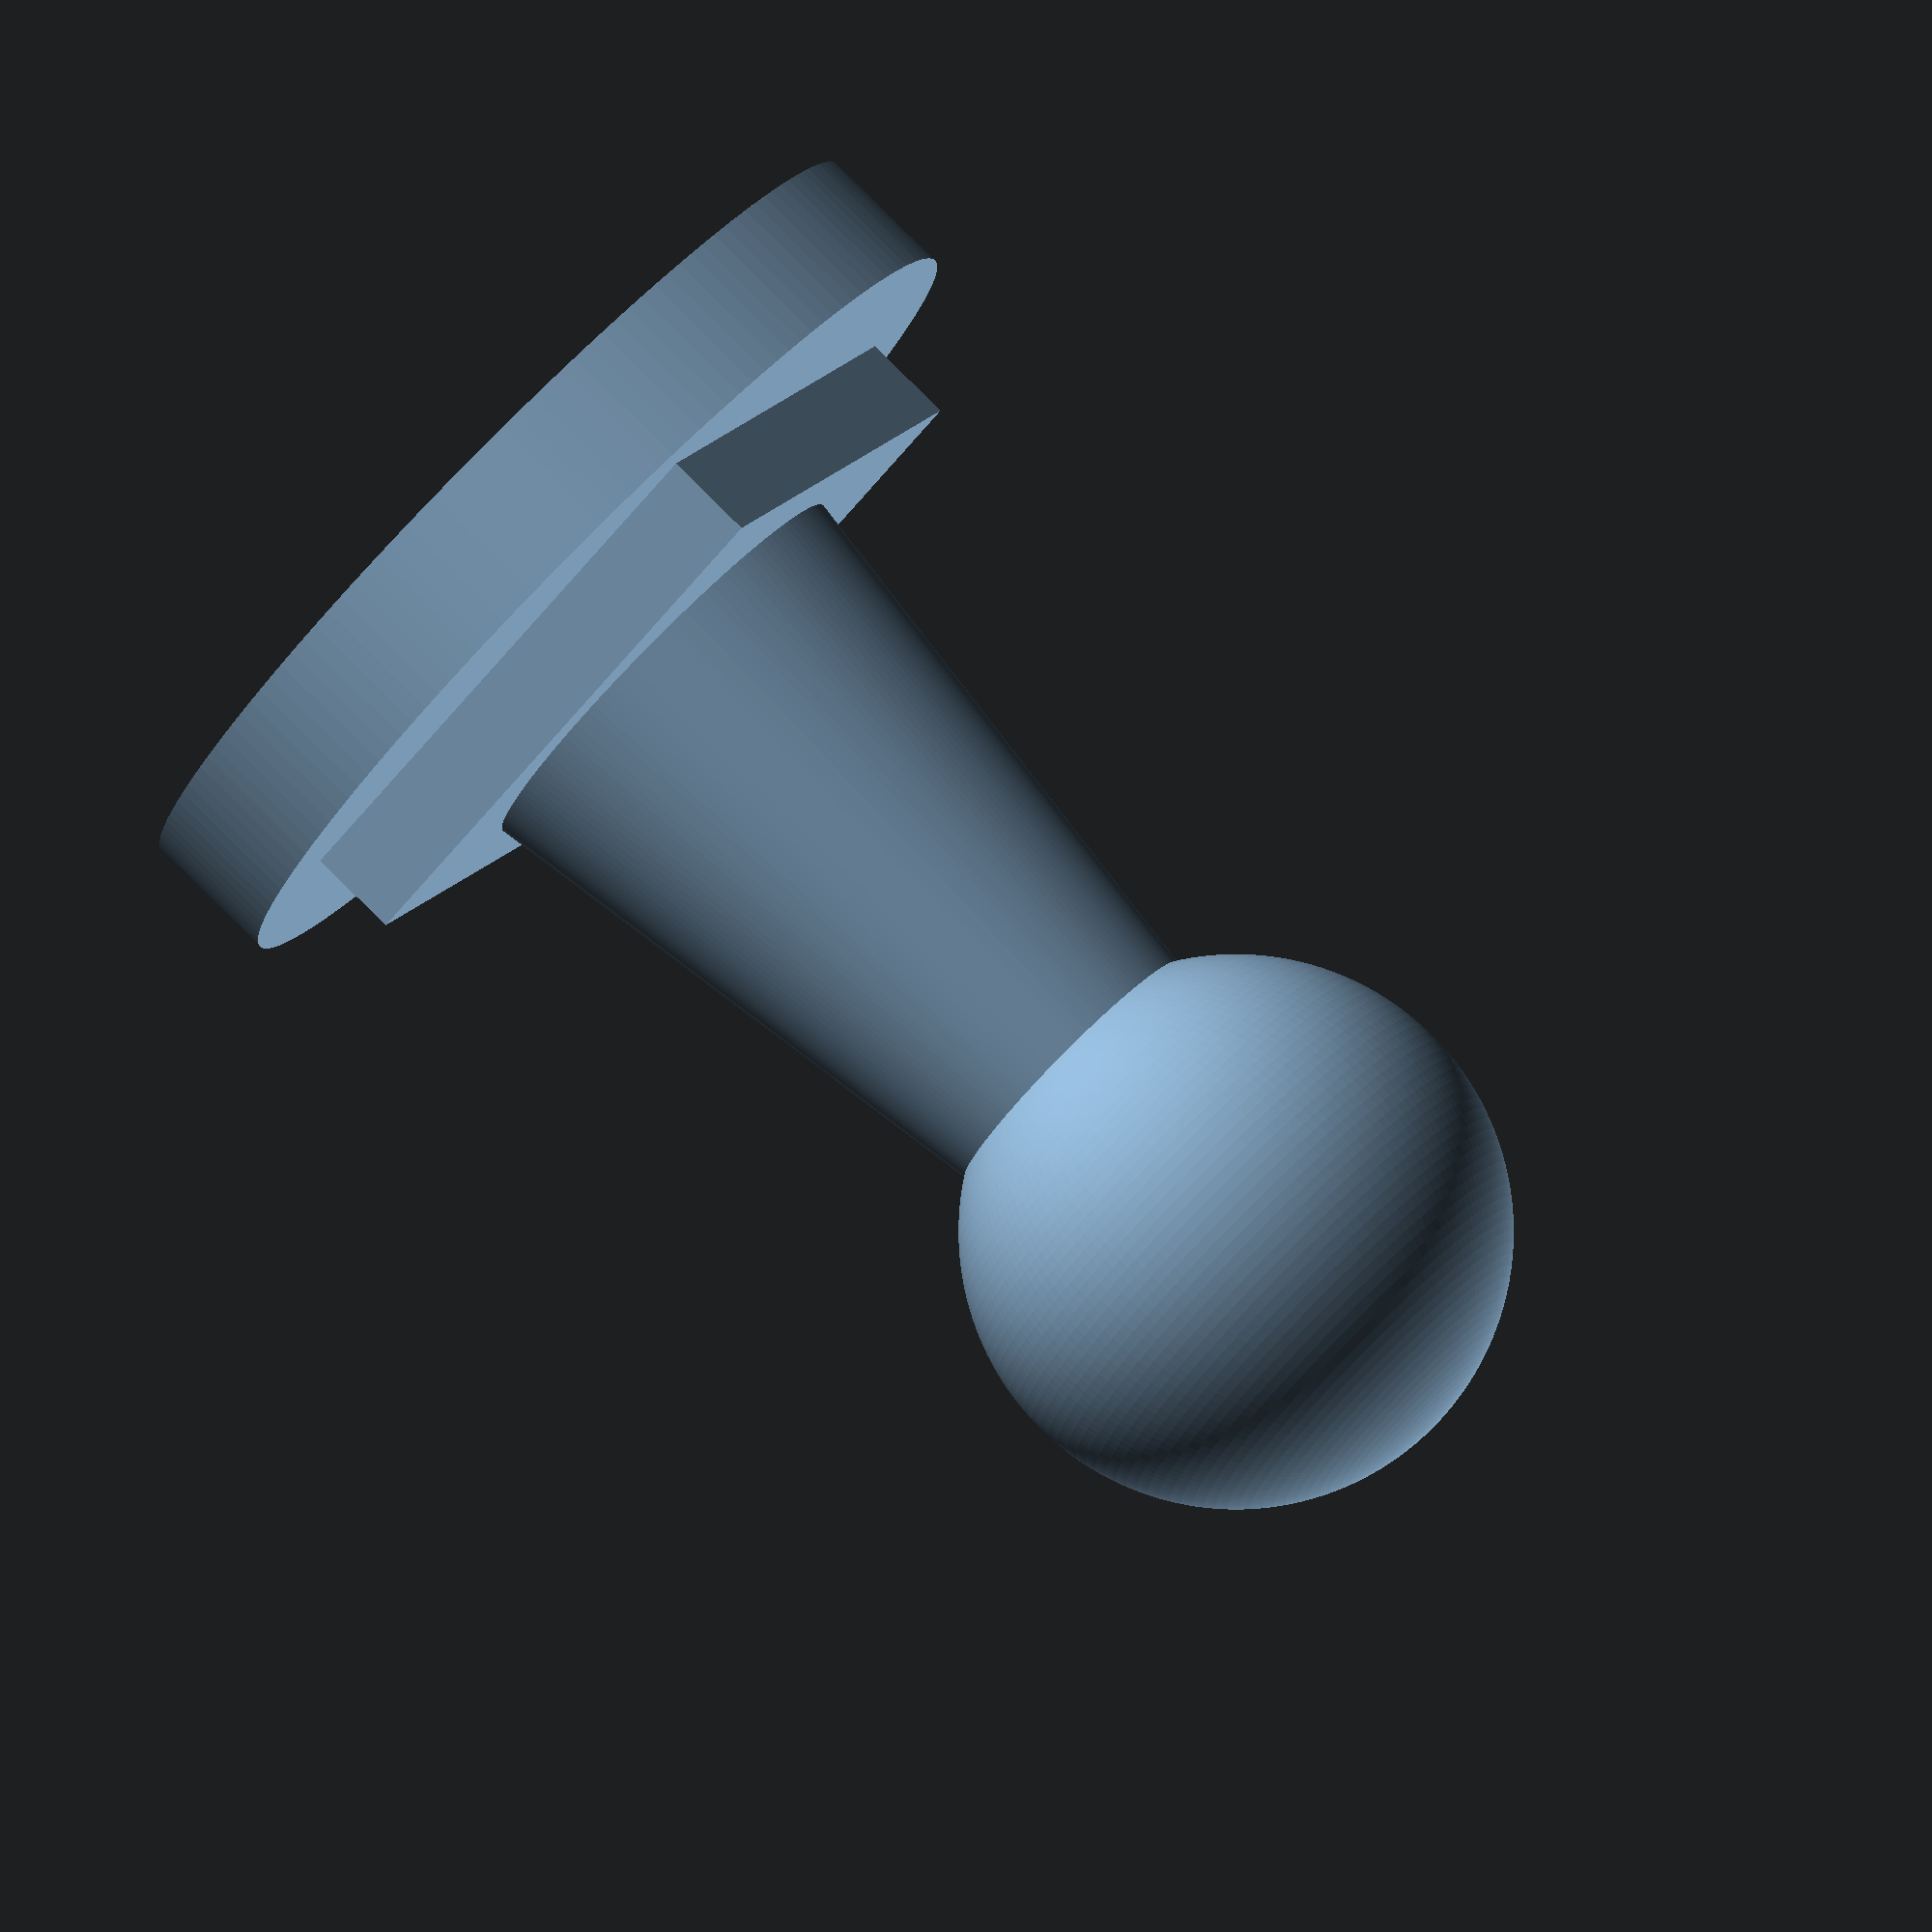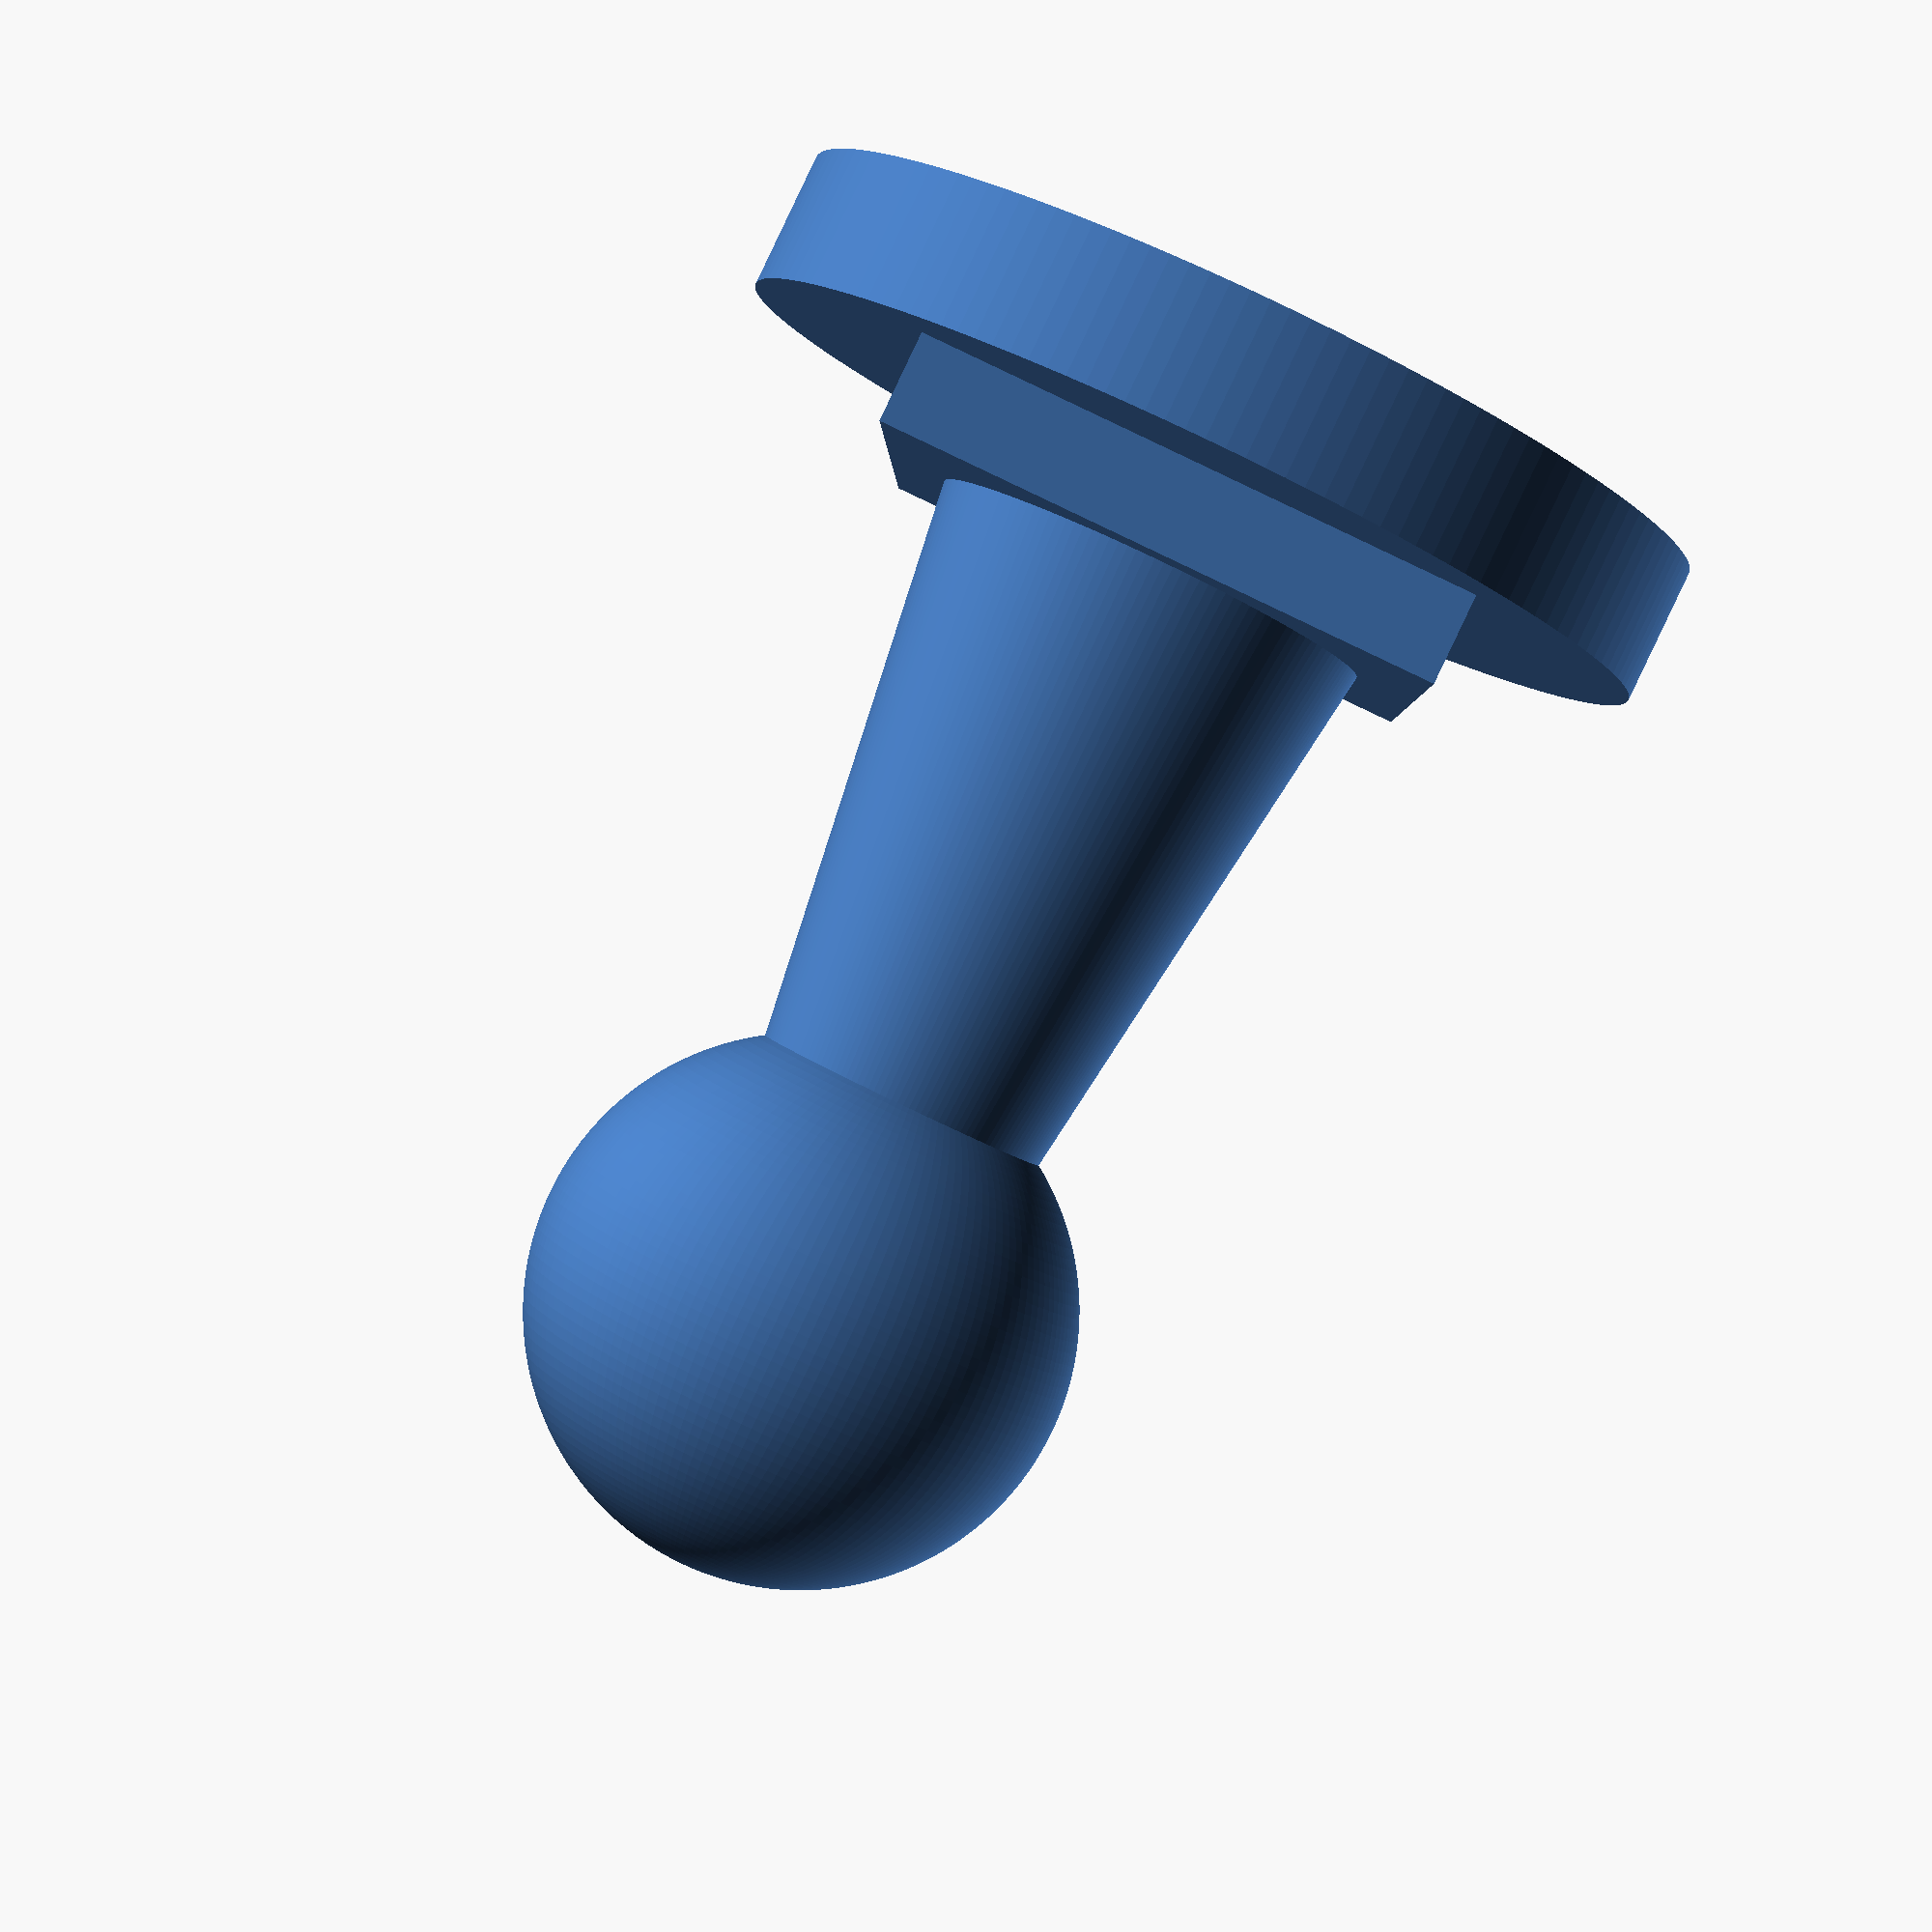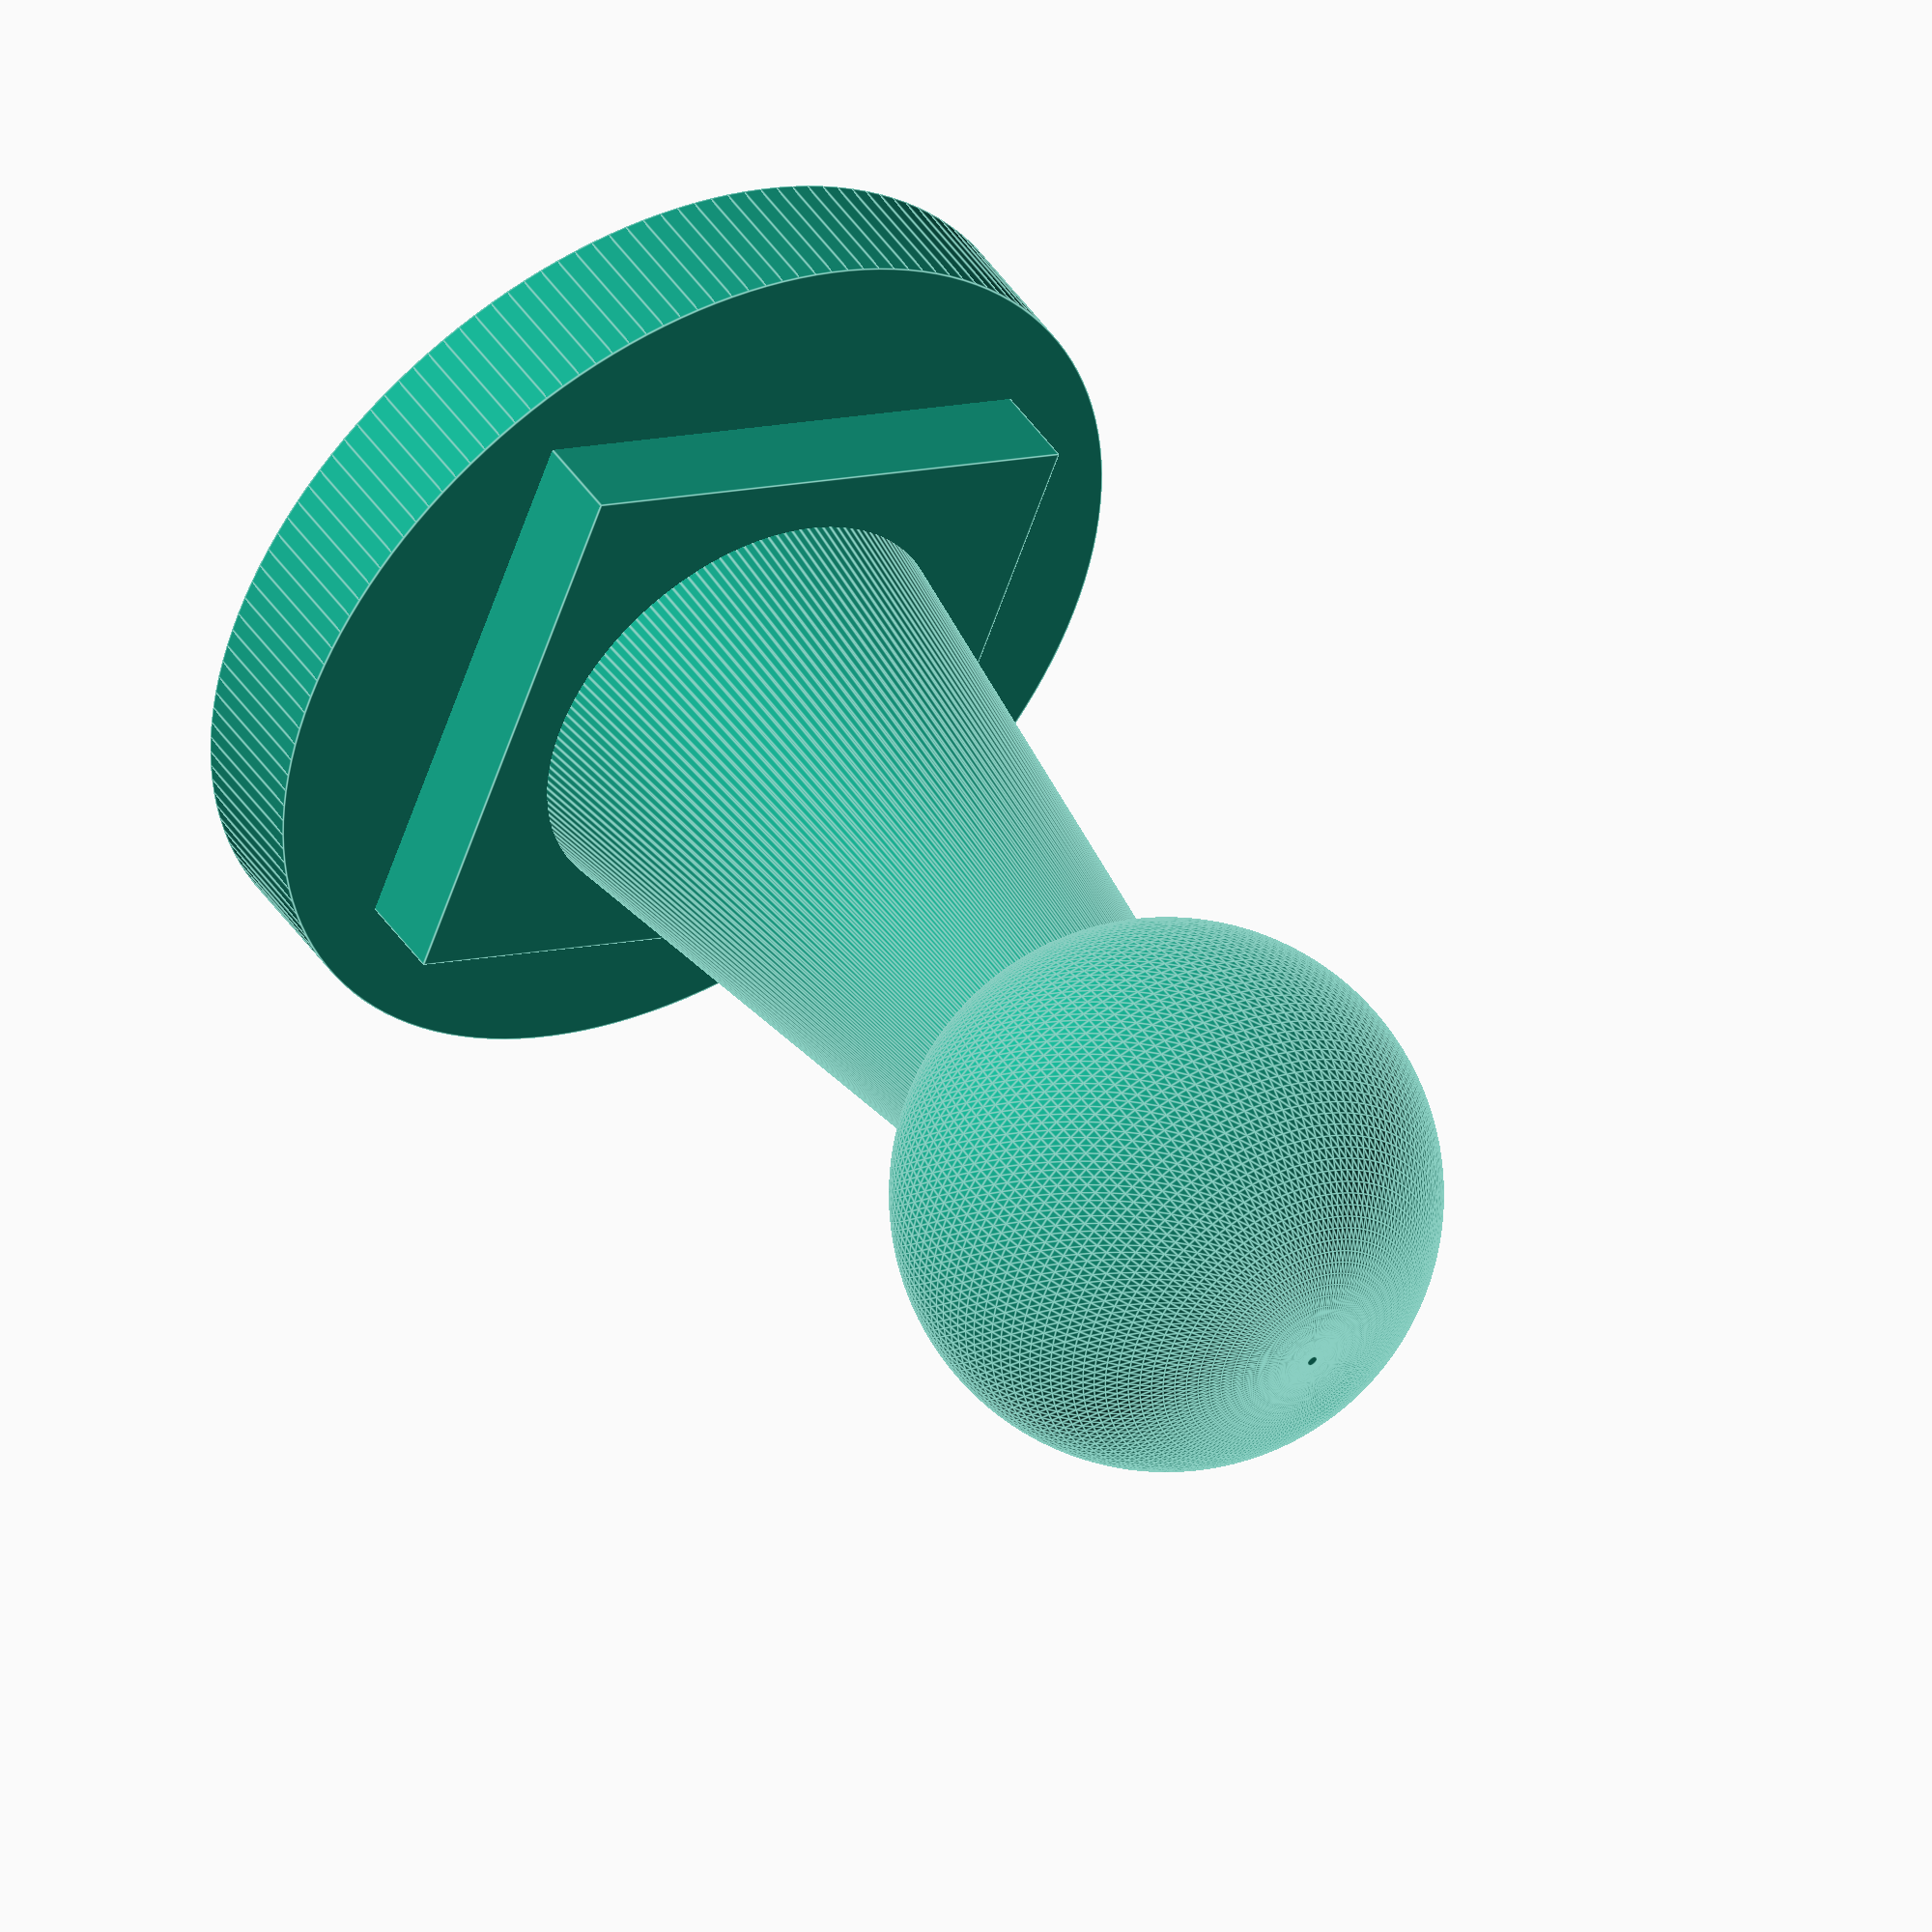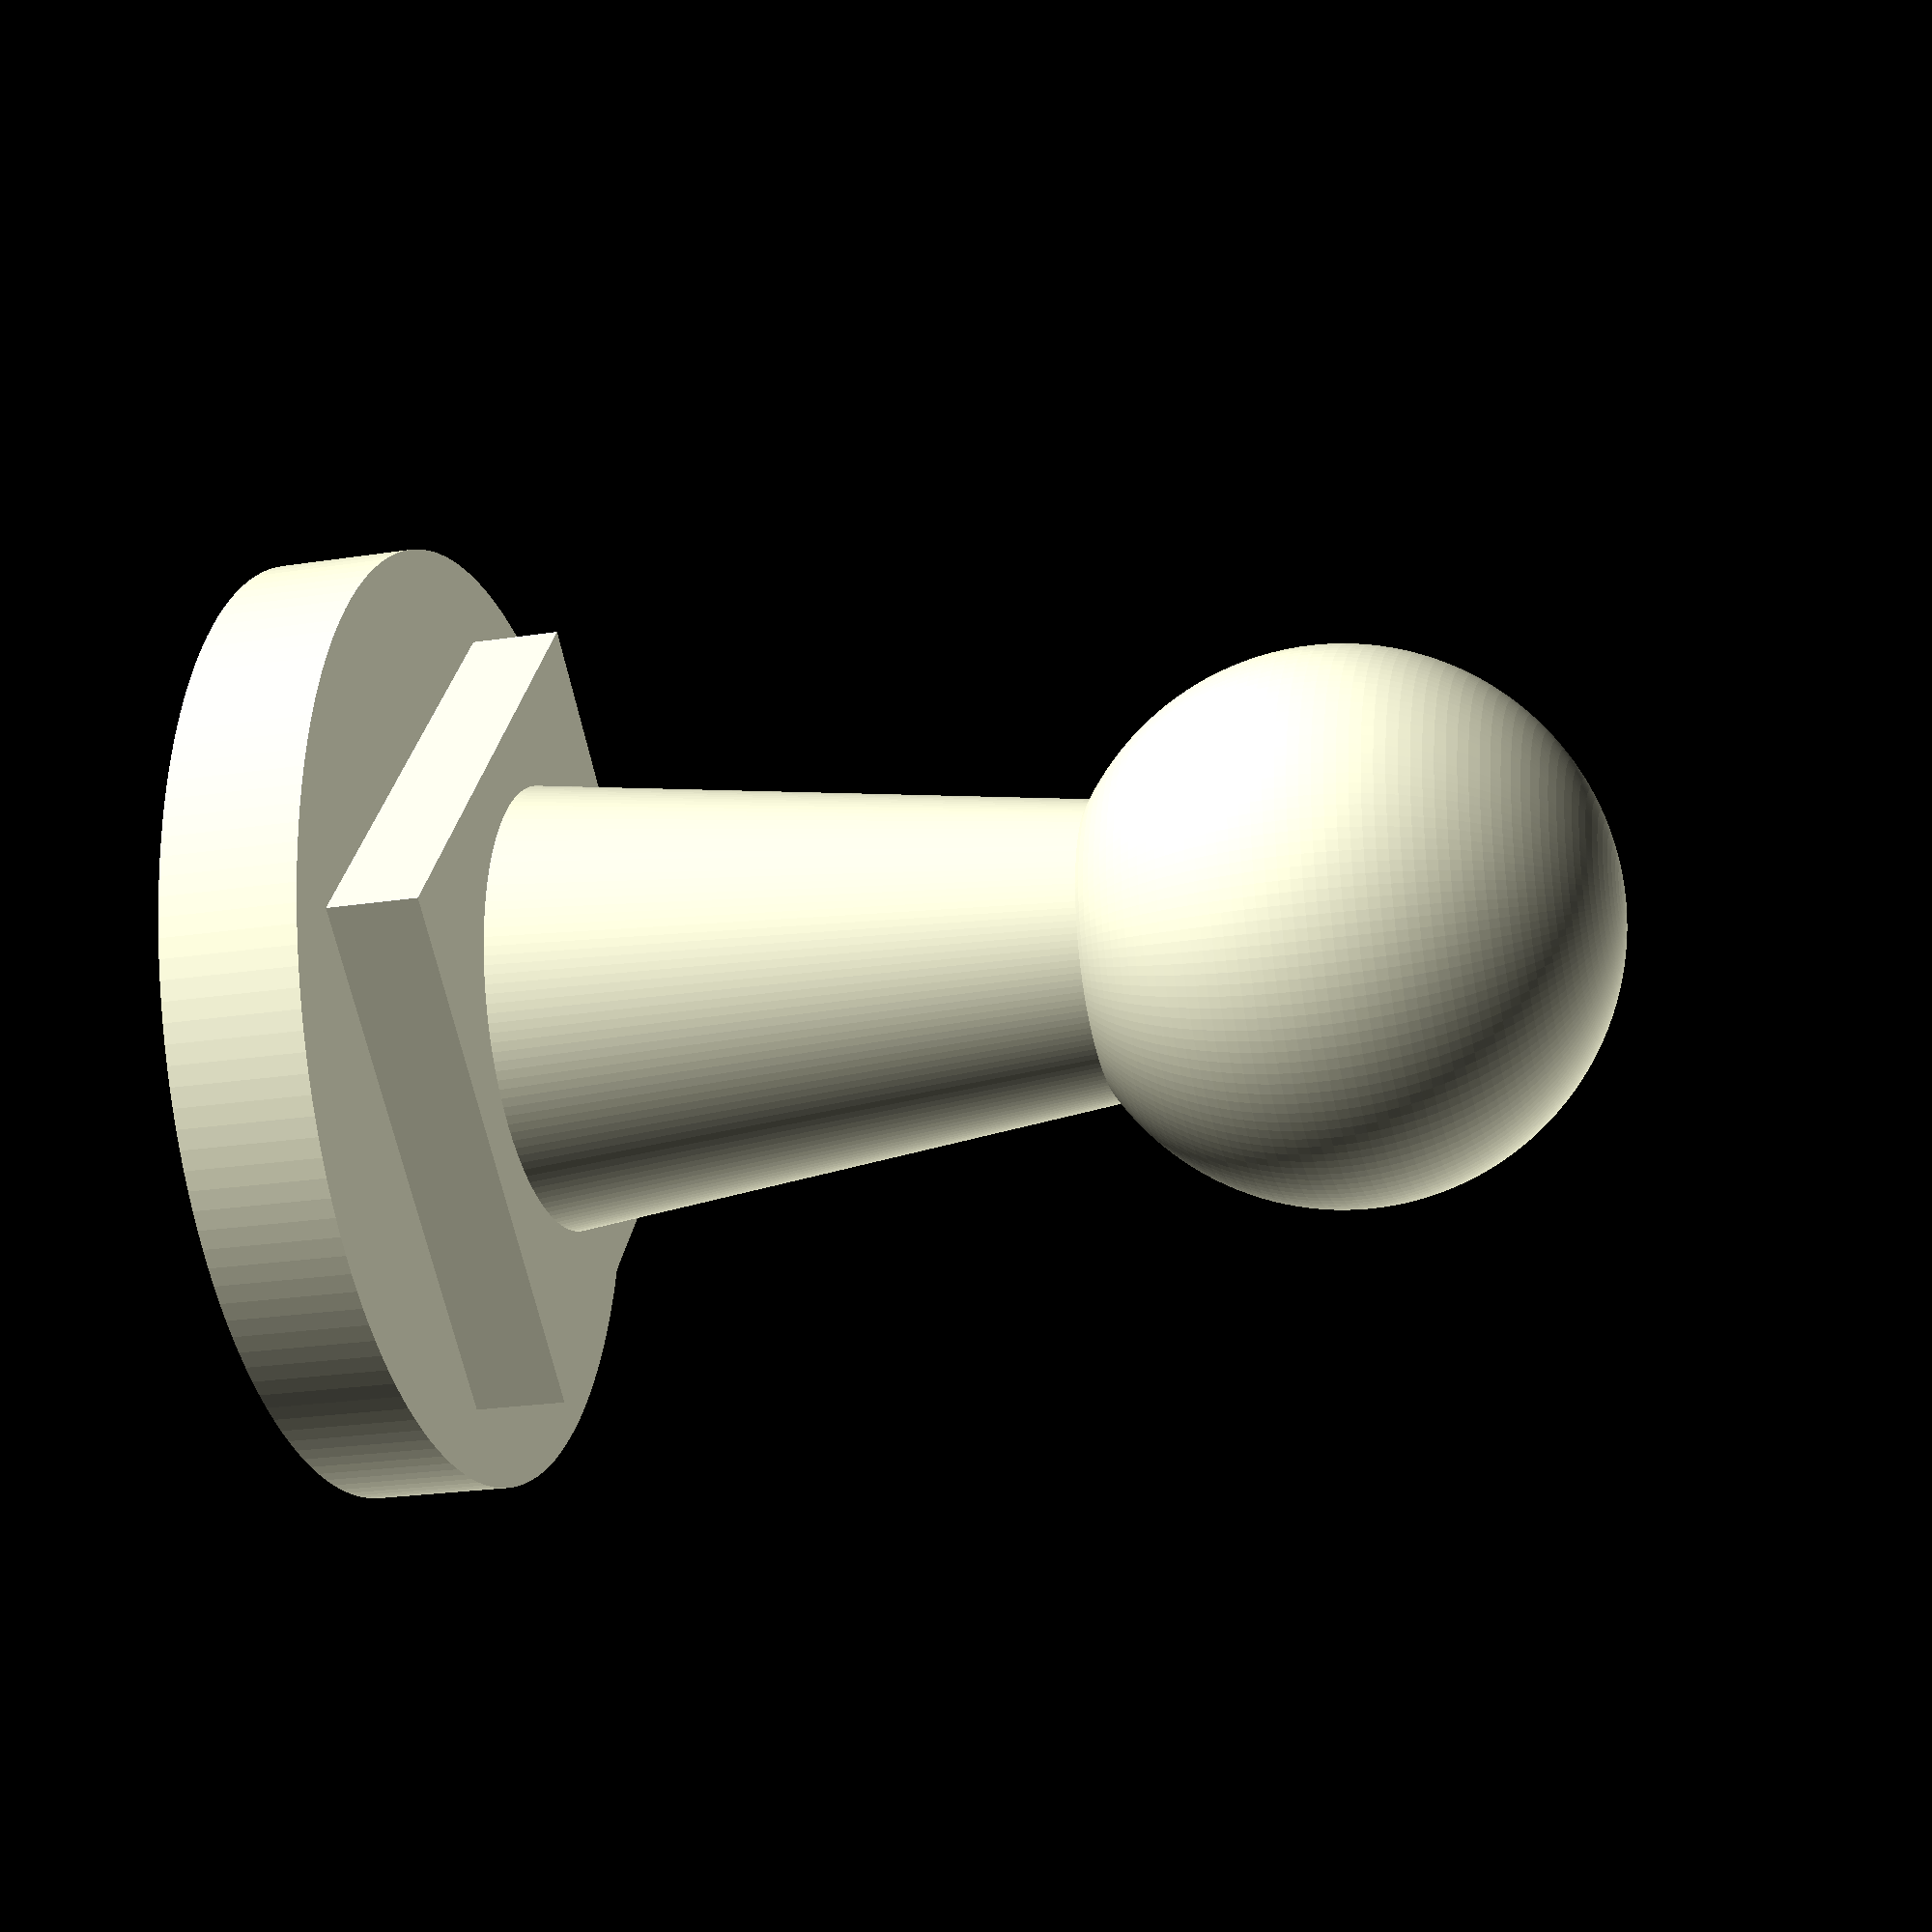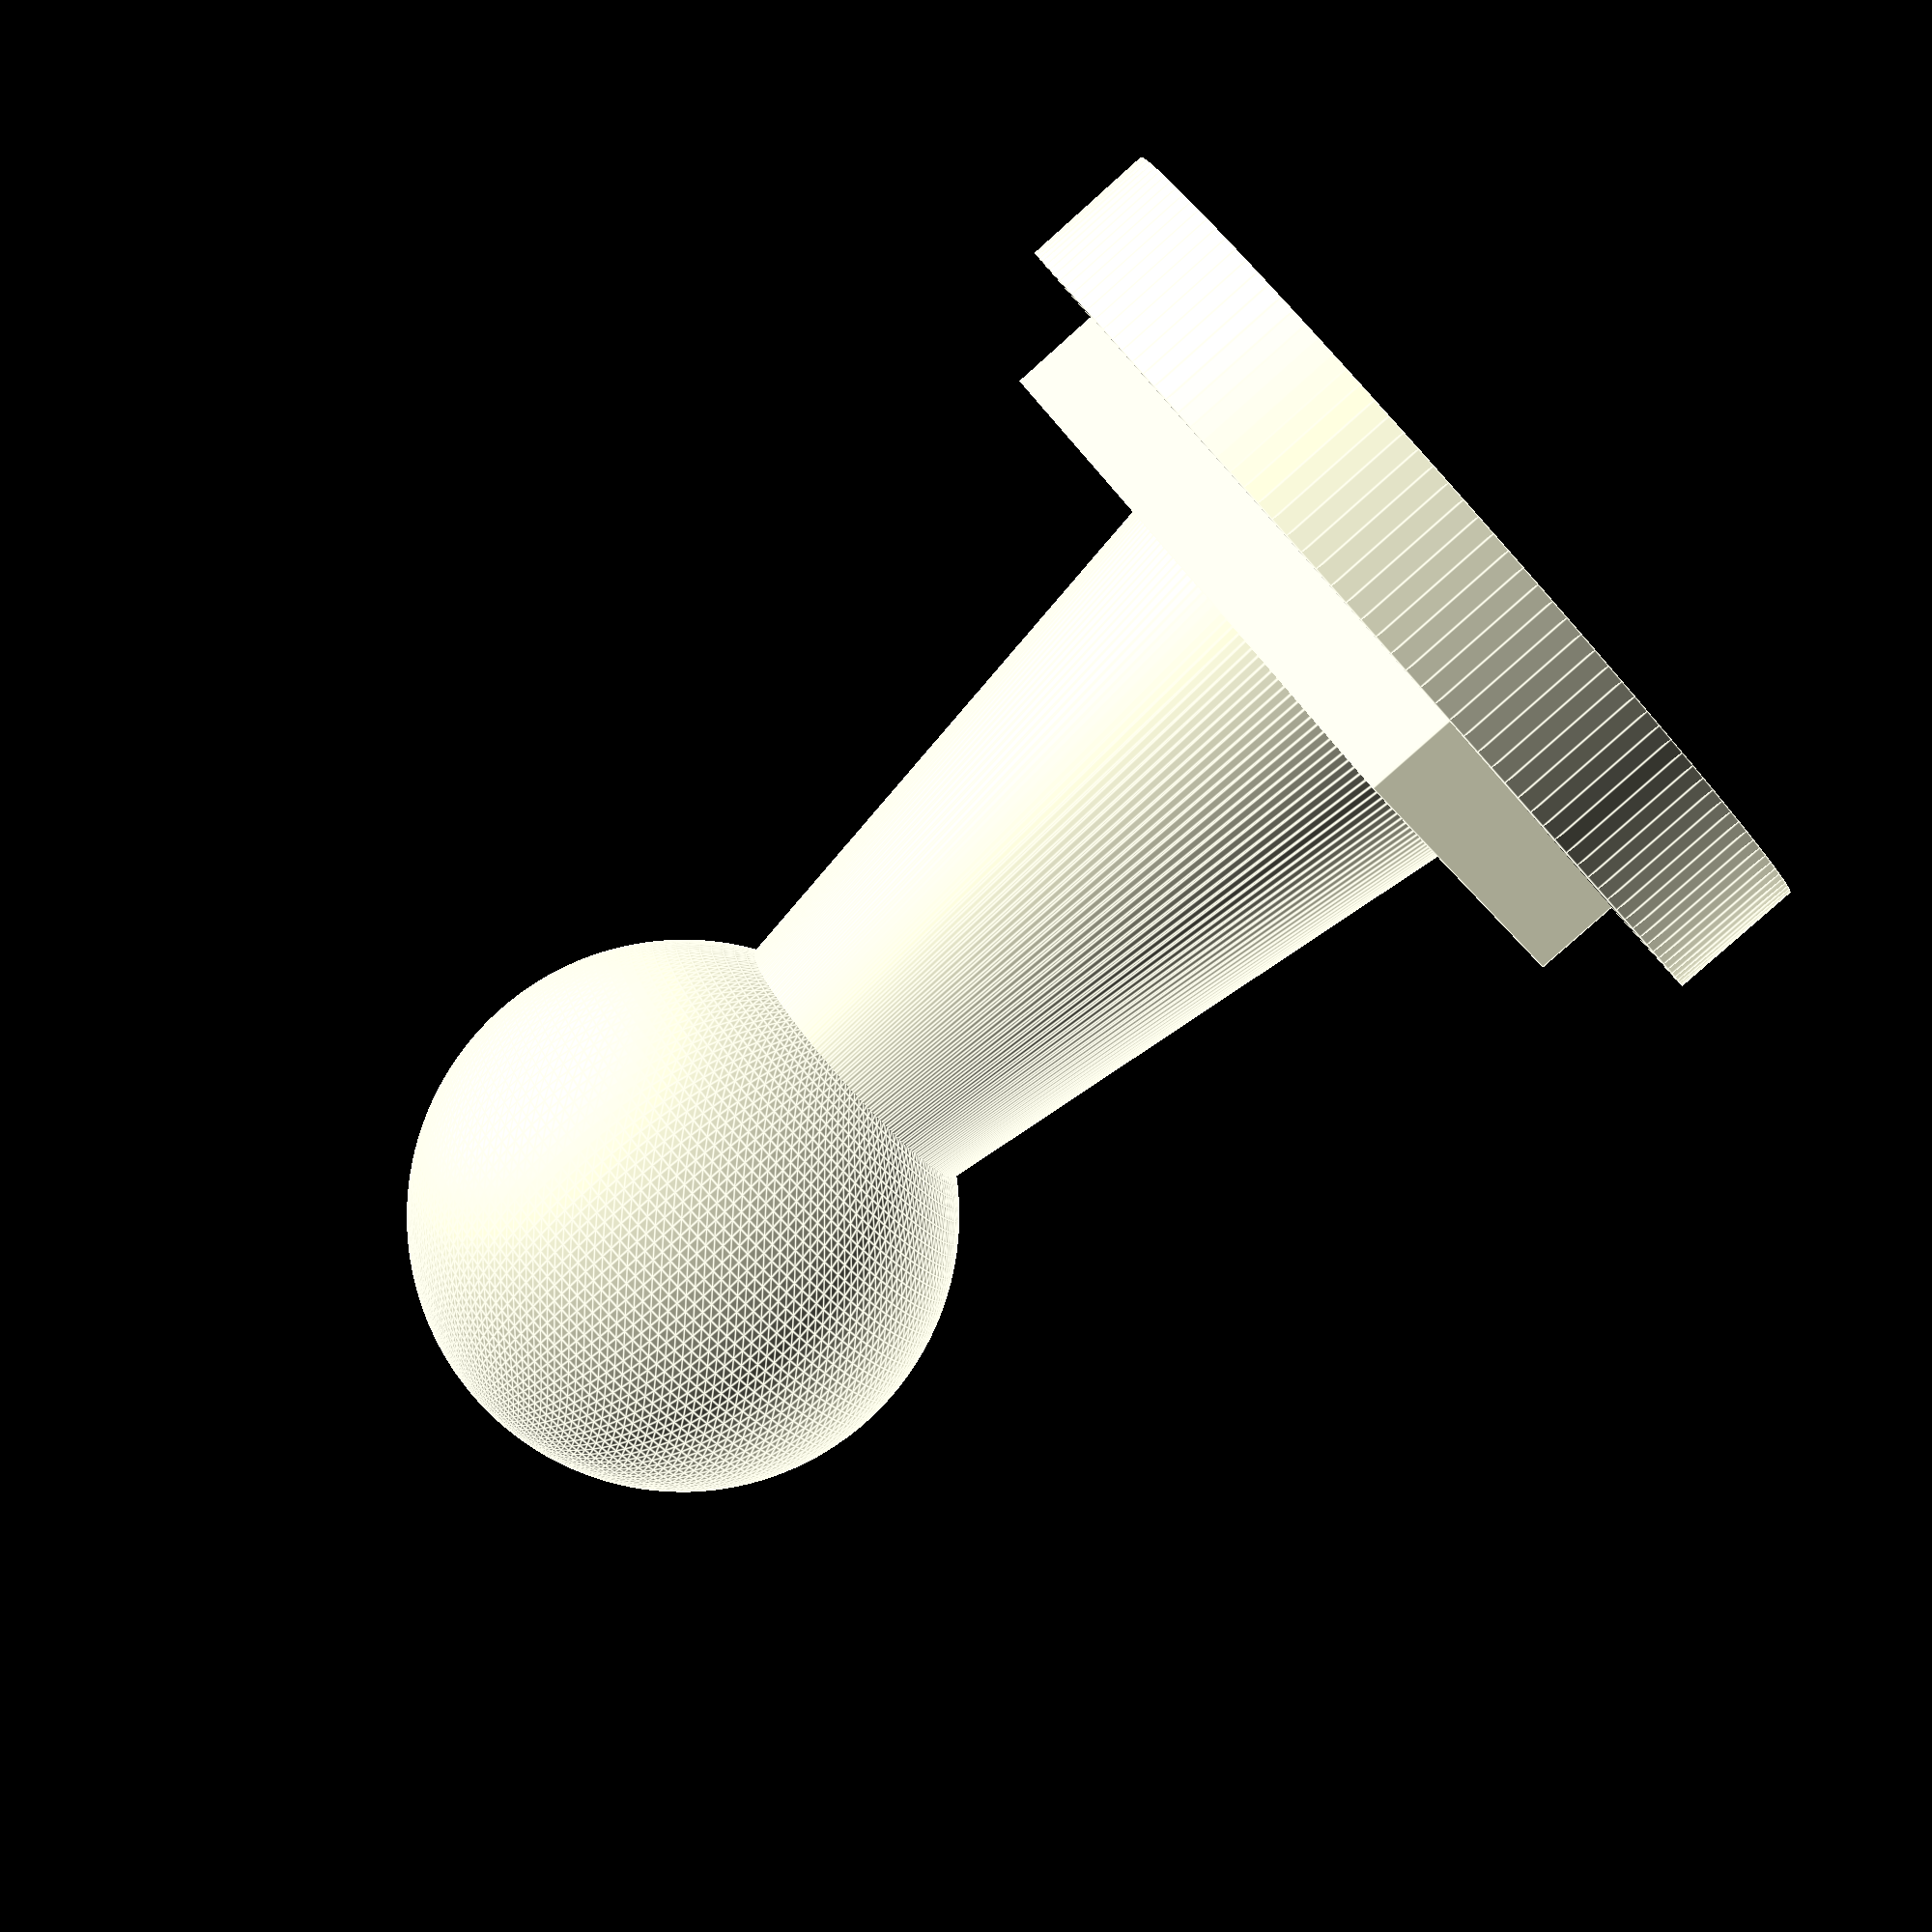
<openscad>
$fn = 150;

union() {
	difference() {
		cylinder(d = 26.0, h = 3.75);
		translate(v = [0, 0, -1]) {
			cylinder(d = 15.5, h = 3.25);
		}
	}
	translate(v = [0, 0, 3.75]) {
		union() {
			cube(center = true, size = [15.6, 15.6, 5]);
			cylinder(d1 = 13.0, d2 = 6.5, h = 24.35);
		}
	}
	translate(v = [0, 0, 28.1]) {
		sphere(d = 15.0);
	}
}

</openscad>
<views>
elev=99.1 azim=330.8 roll=225.1 proj=o view=solid
elev=90.2 azim=268.9 roll=154.5 proj=p view=solid
elev=135.2 azim=21.2 roll=211.7 proj=o view=edges
elev=203.4 azim=127.6 roll=255.3 proj=p view=solid
elev=261.0 azim=145.9 roll=48.2 proj=p view=edges
</views>
